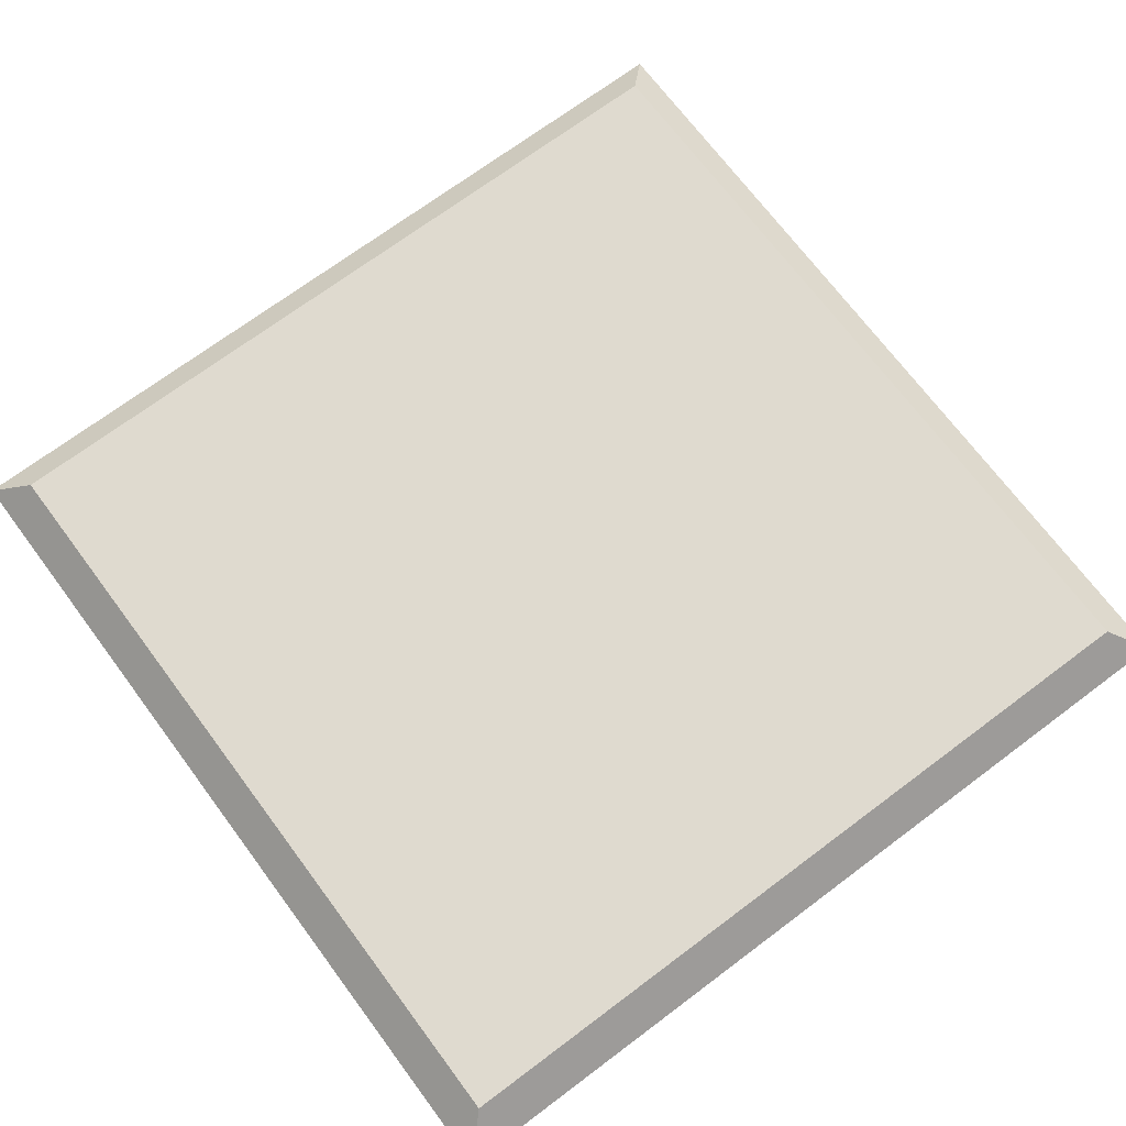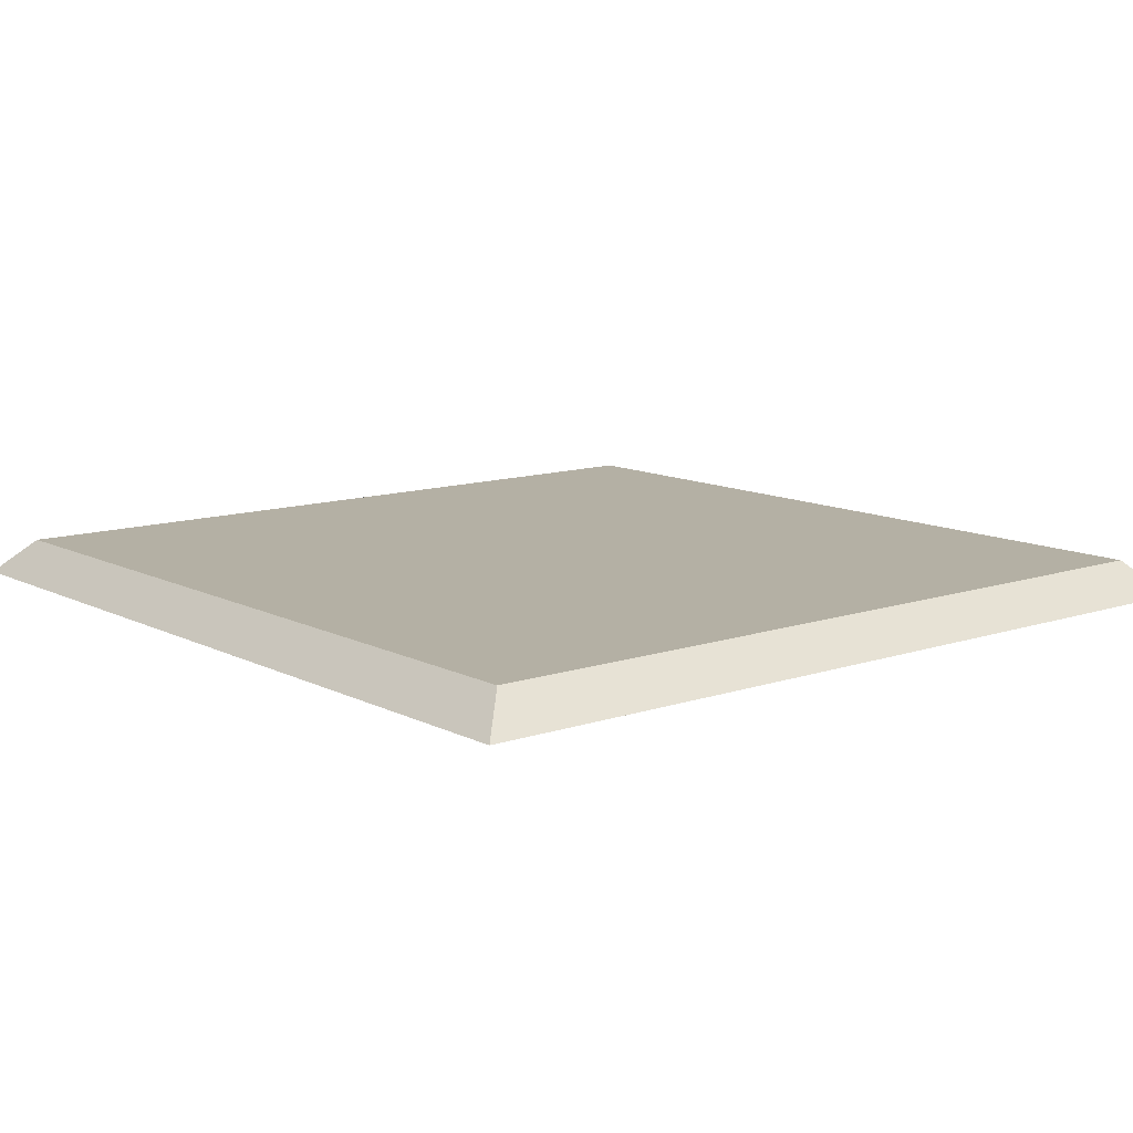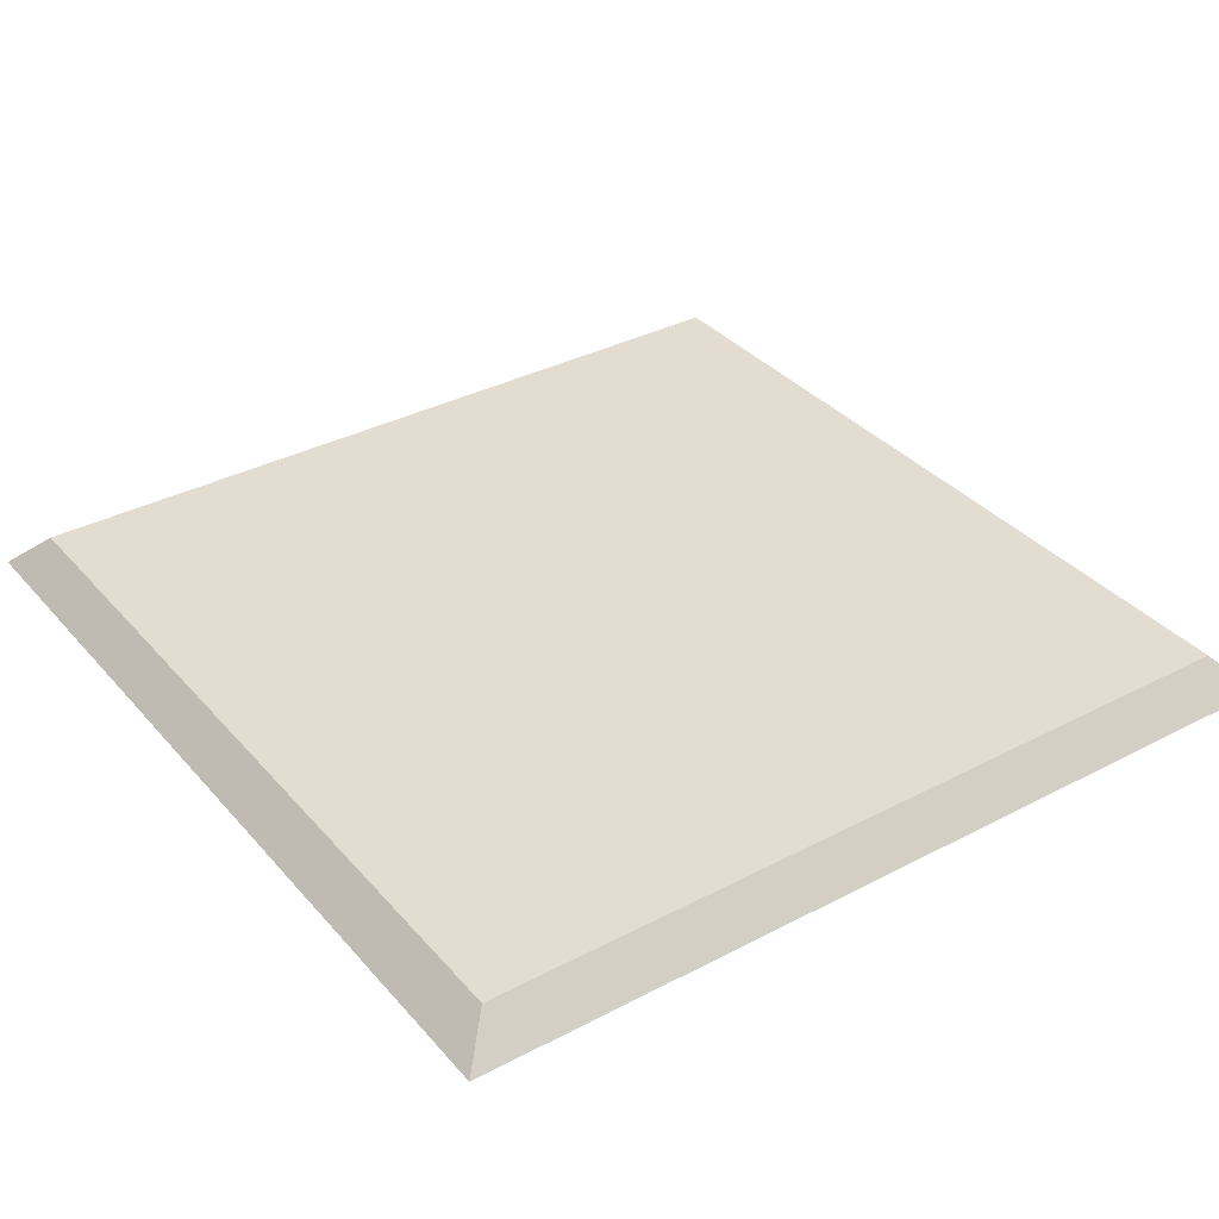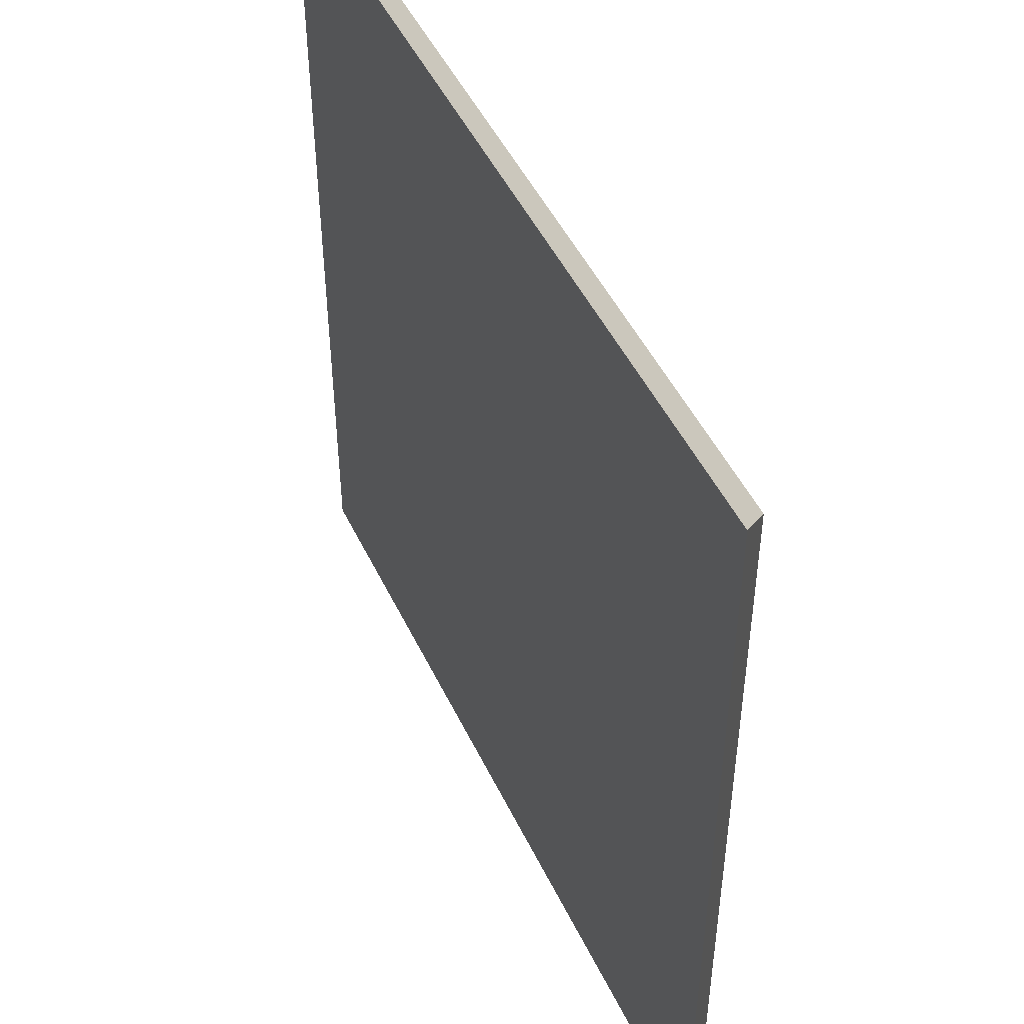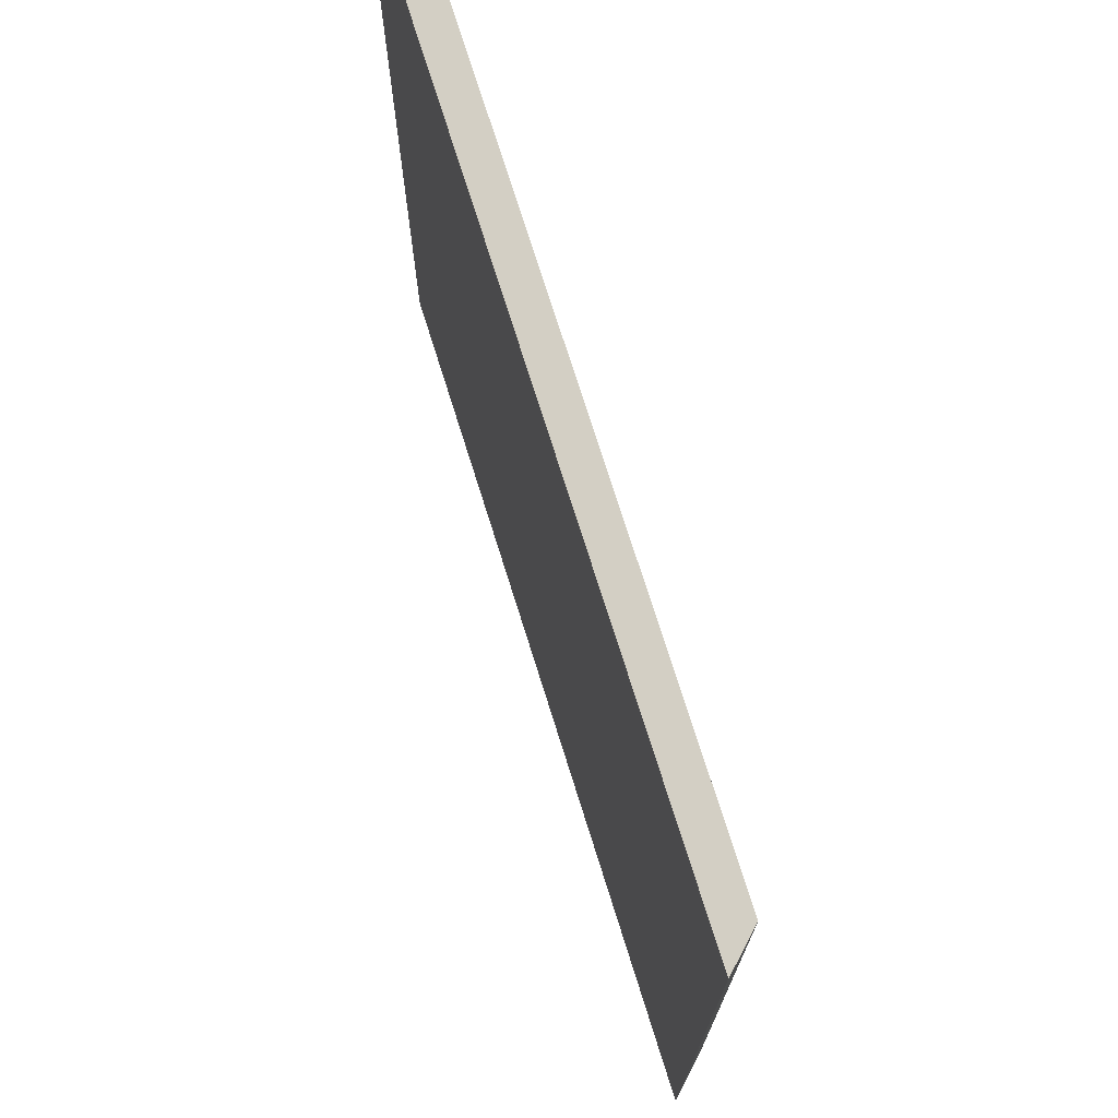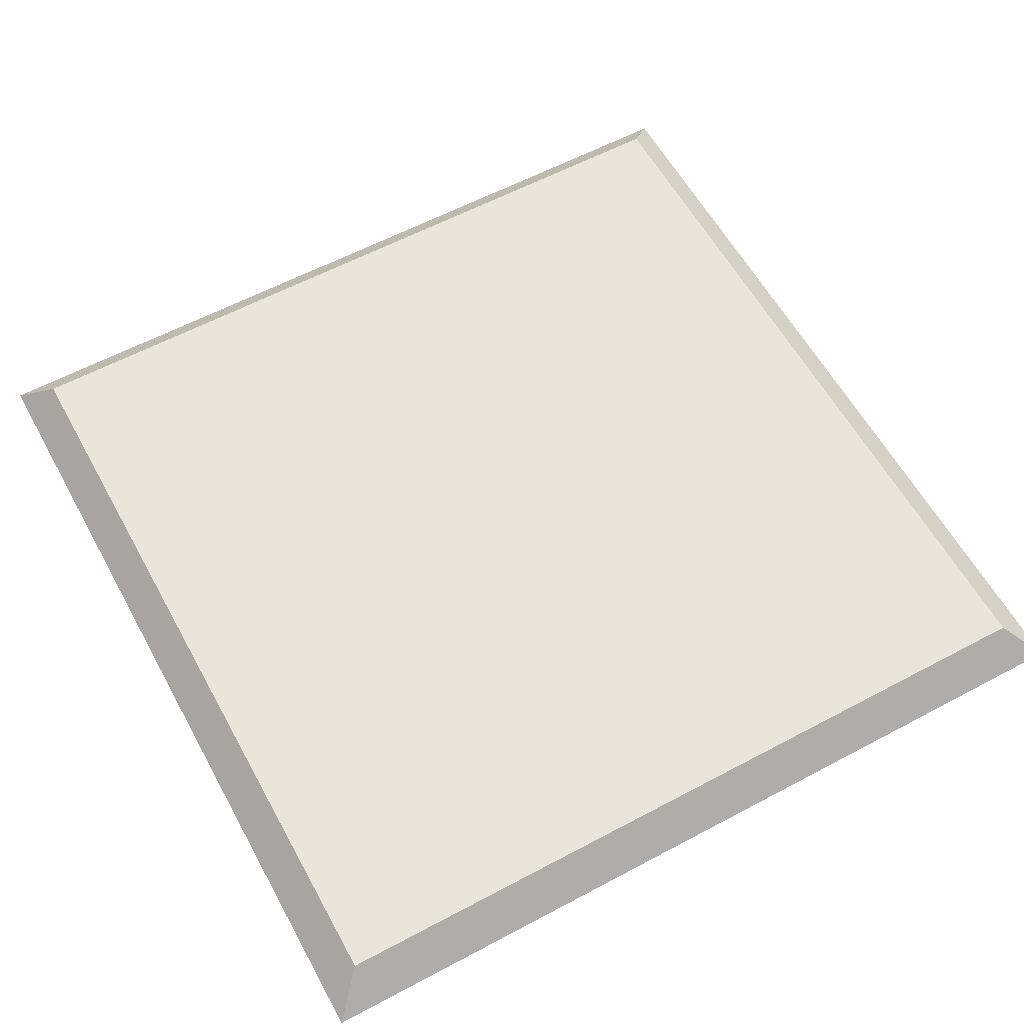
<metadata>
{"format":"obj","ext":"obj","renderer":"f3d","projection":"perspective","resolution":1024,"background":"white","views":[{"elev":70.9,"azim":53.2,"up":"+Z"},{"elev":11.5,"azim":-129.4,"up":"+Z"},{"elev":35.2,"azim":-34.9,"up":"+Z"},{"elev":48.5,"azim":-114.8,"up":"+Y"},{"elev":73.6,"azim":-107.4,"up":"+Y"},{"elev":59.5,"azim":-28.7,"up":"+Z"}]}
</metadata>
<code>
o Cube.004
v 4 4 -4
v -4 4 -4
v 4 -4 -4
v -4 -4 -4
v 3.675 3.675 -3.675
v -3.675 3.675 -3.675
v 3.675 -3.675 -3.675
v -3.675 -3.675 -3.675
f 2 1 3 4
f 6 8 7 5
f 6 5 1 2
f 8 6 2 4
f 5 7 3 1
f 7 8 4 3

</code>
